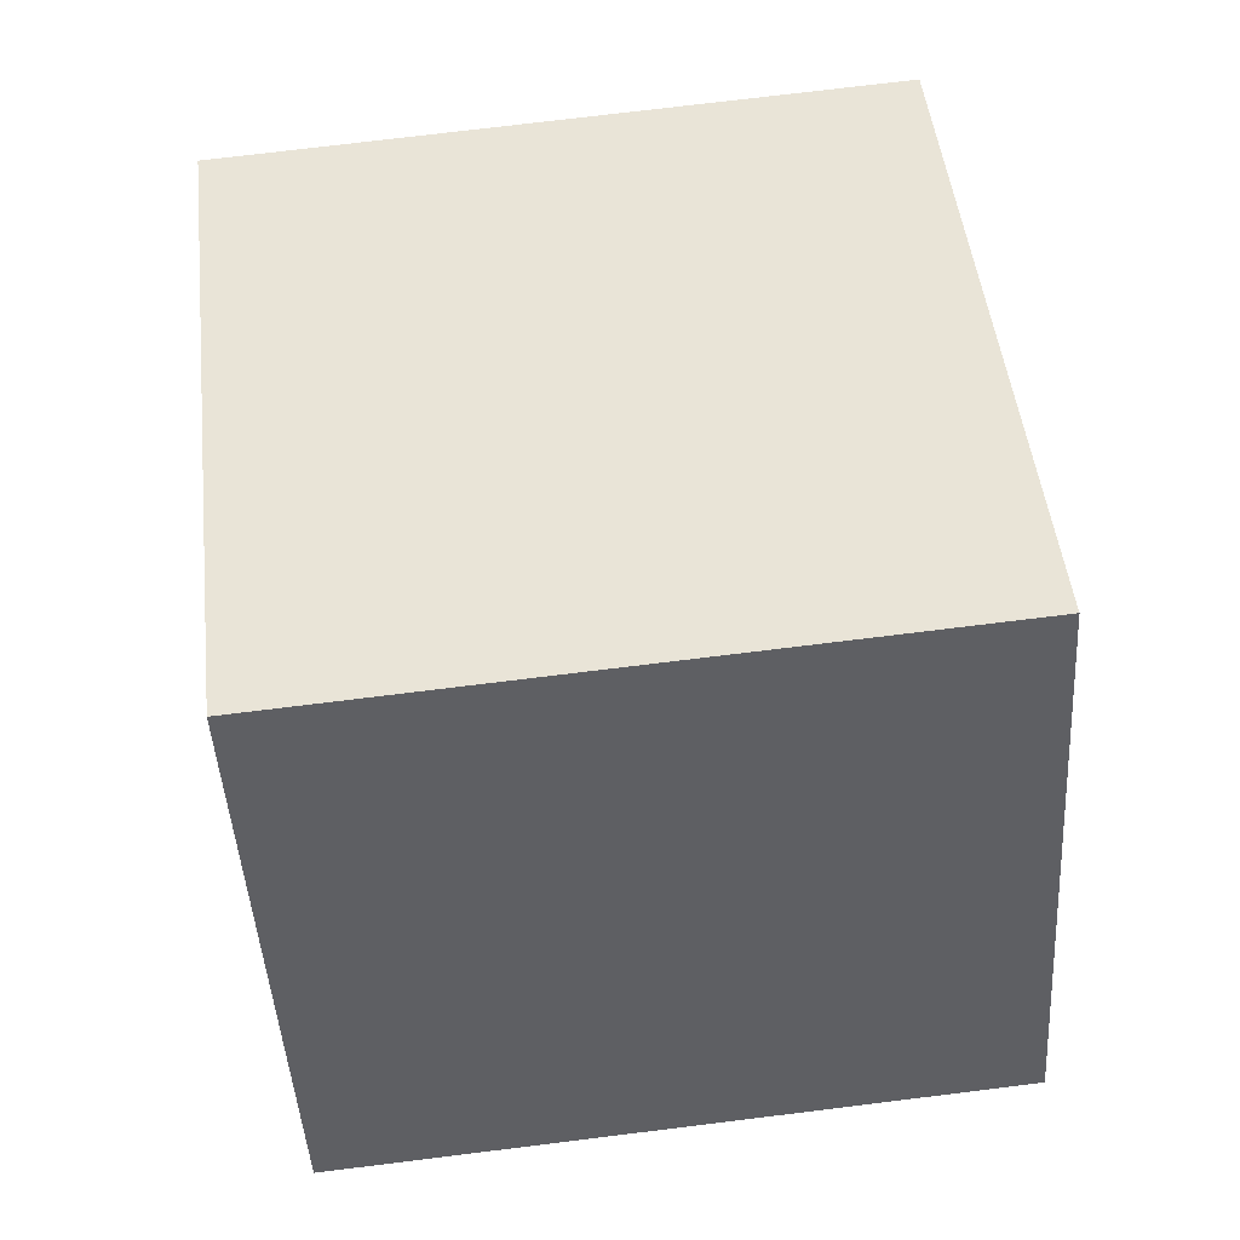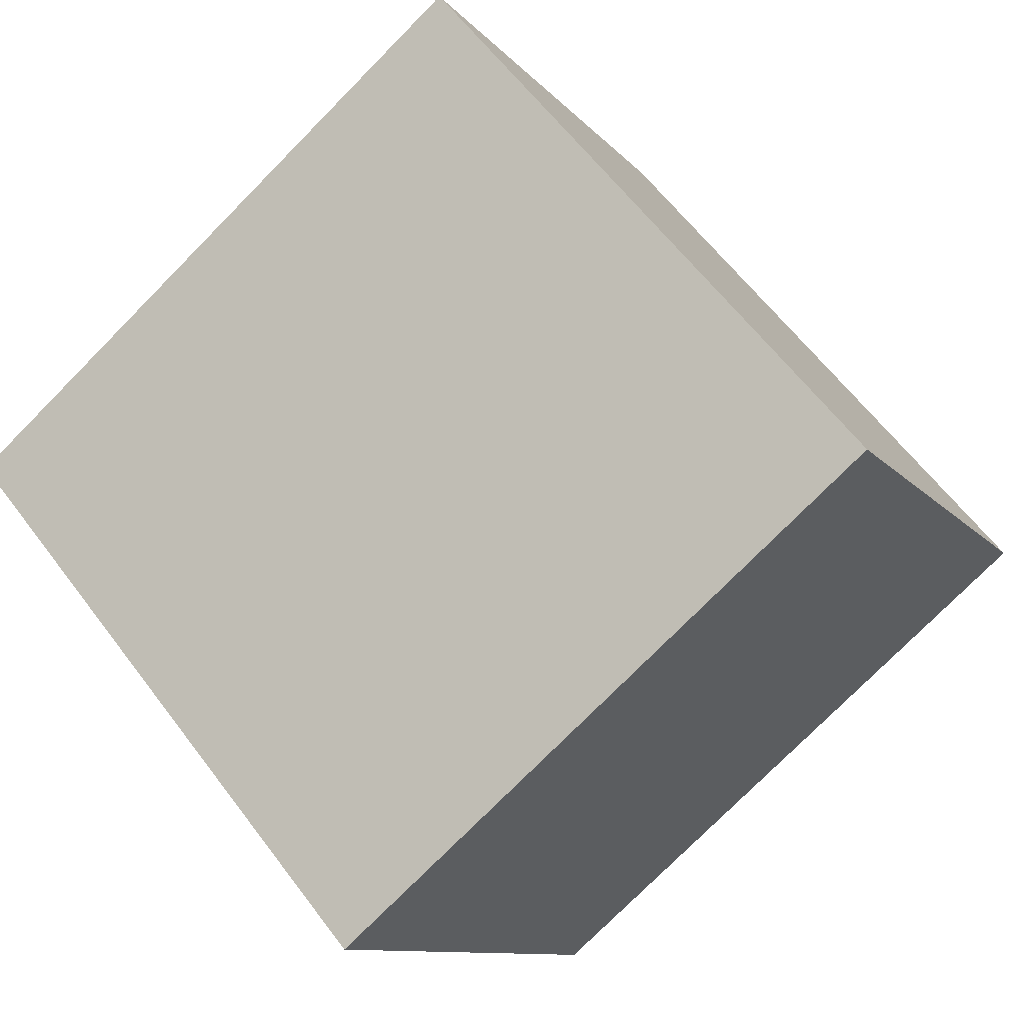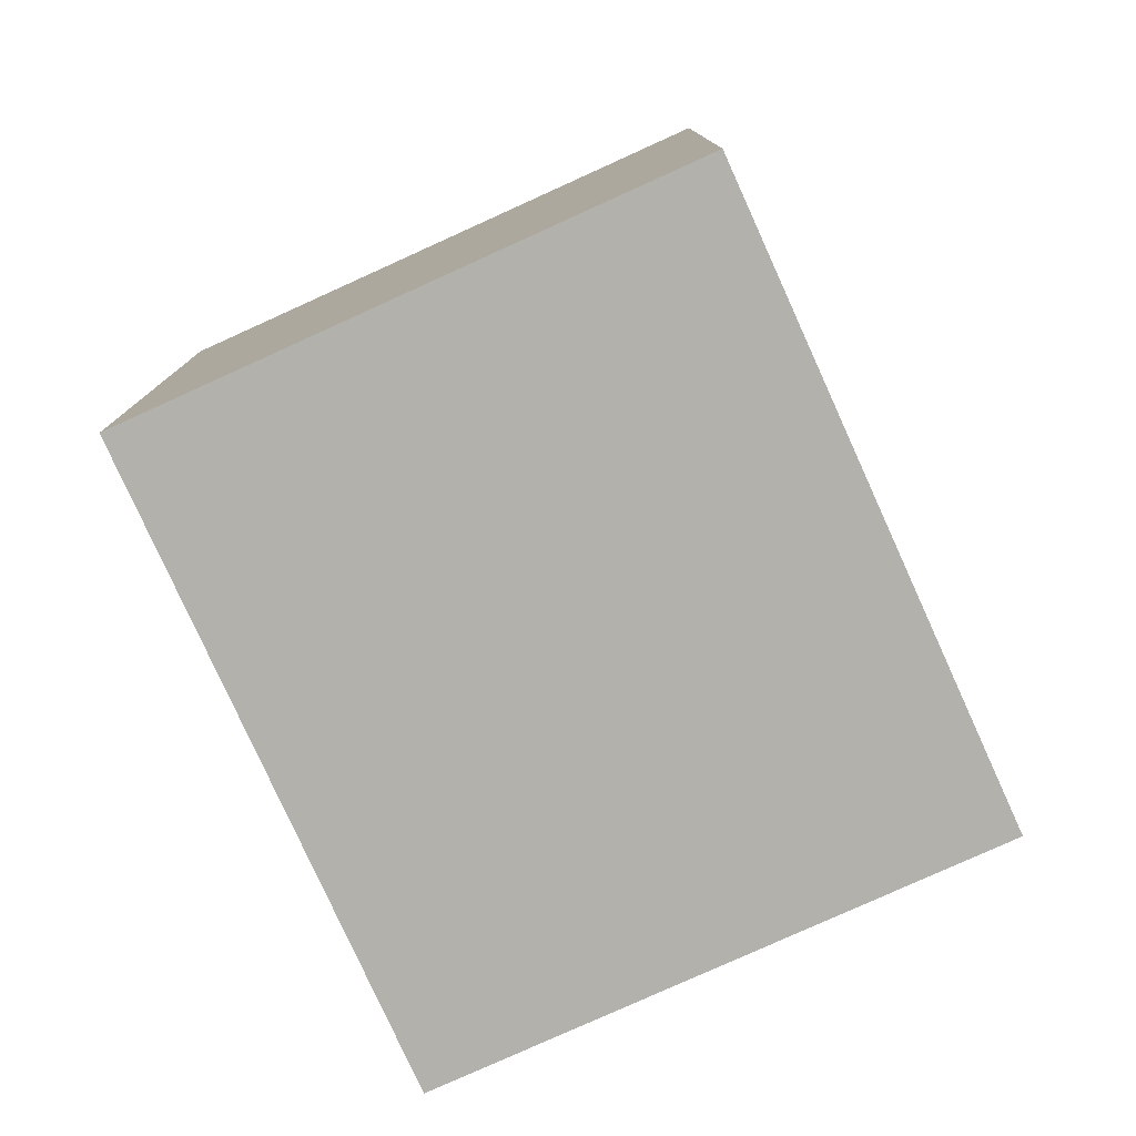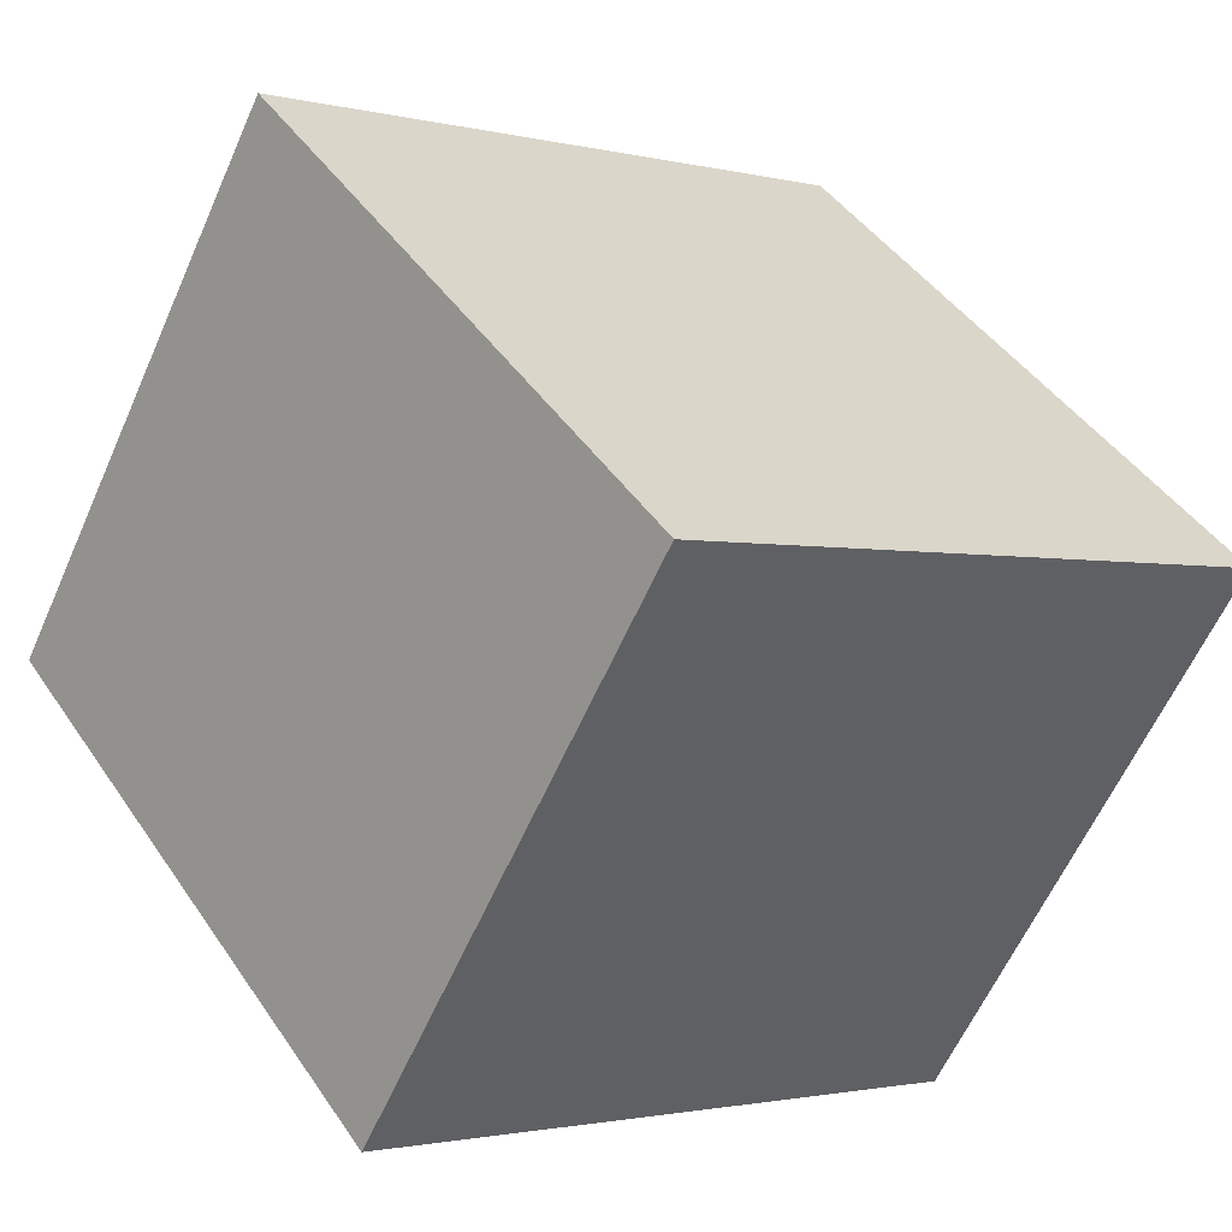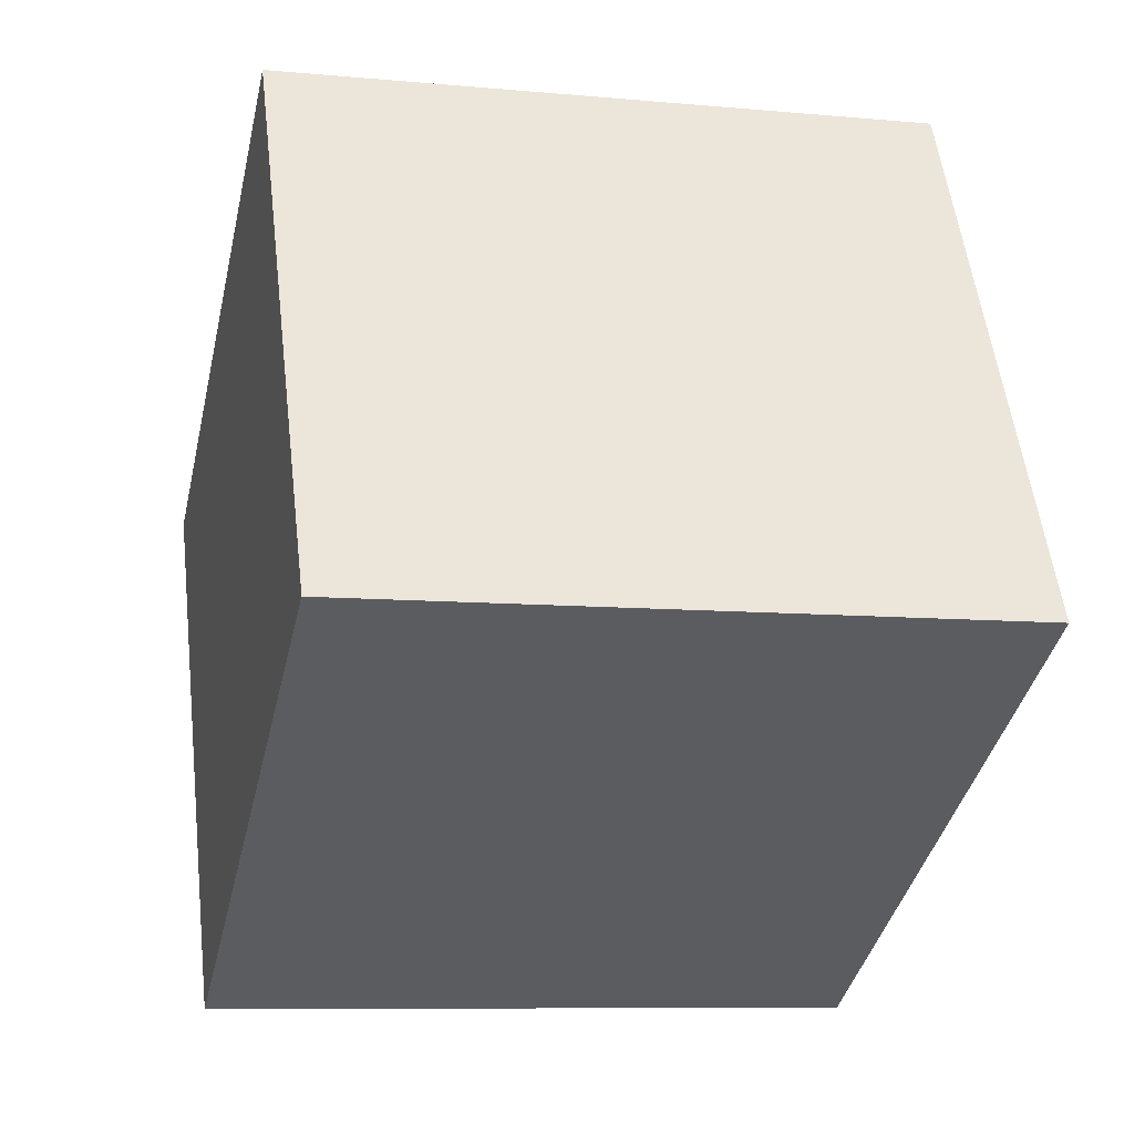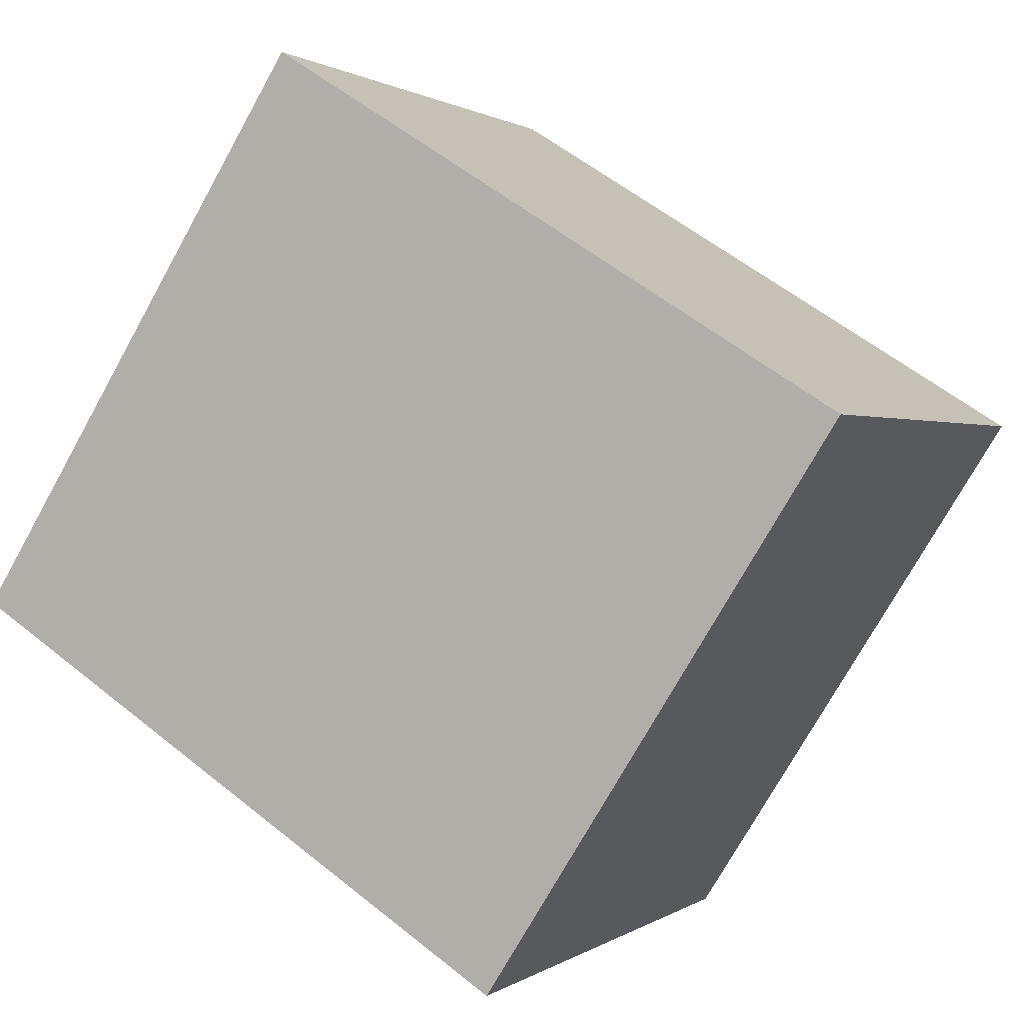
<metadata>
{"format":"obj","ext":"obj","renderer":"f3d","projection":"perspective","resolution":1024,"background":"white","views":[{"elev":74.5,"azim":-97.0,"up":"+Z"},{"elev":61.3,"azim":143.2,"up":"+Z"},{"elev":-79.0,"azim":-37.0,"up":"+Y"},{"elev":44.3,"azim":-31.8,"up":"+Z"},{"elev":-8.7,"azim":-104.1,"up":"+Z"},{"elev":-74.3,"azim":-29.1,"up":"+Z"}]}
</metadata>
<code>
v  1.267 2.873 2.321
v  2.621 2.873 -1.43
v  0 2.873 1.759e-16
v  3.887 2.873 0.891
v  2.621 8.756e-17 -1.43
v  0 0 0
v  1.267 -1.421e-16 2.321
v  3.887 -5.456e-17 0.891
g defaultobject
f 1 2 3
f 2 1 4
f 5 3 2
f 3 5 6
f 6 1 3
f 1 6 7
f 7 4 1
f 4 7 8
f 8 2 4
f 2 8 5
f 8 6 5
f 6 8 7

</code>
